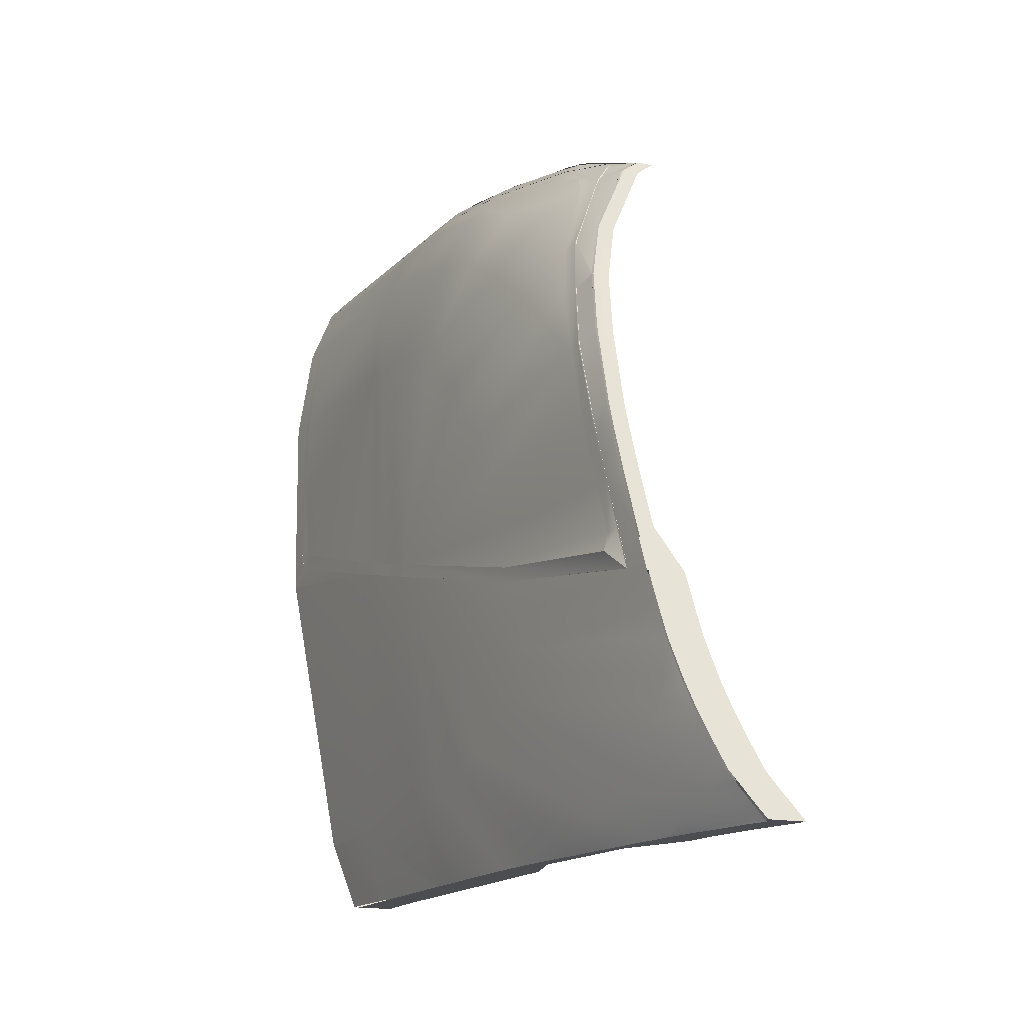
<metadata>
{"format":"obj","ext":"obj","renderer":"f3d","projection":"perspective","resolution":1024,"background":"white","views":[{"elev":-14.9,"azim":-25.6,"up":"+Y"}]}
</metadata>
<code>
g Mesh1 Group2 Group1 Model
v 0.3896 55.63 -102.1
v 0.5849 56.38 -96.24
v 0.4873 54.19 -96.14
f 1 2 3
v 0.4873 57.9 -102.5
f 4 2 1
v 0.1943 58.19 -112.8
f 5 4 1
v 0.292 60.46 -112.8
f 6 4 5
v 0.292 67.25 -138.3
f 5 7 6
v 0.1943 65.08 -140.3
f 8 7 5
v 0.3896 68.2 -139.5
f 8 9 7
v 0.1943 65.73 -141.8
f 10 9 8
v 0.4873 69.74 -140.6
f 10 11 9
v 0.292 67.42 -143
f 12 11 10
v 0.6826 72.42 -141.4
f 12 13 11
v 0.4873 70.23 -144.1
f 14 13 12
v 1.171 80.19 -143.6
f 14 15 13
v 1.073 78.97 -146.1
f 16 15 14
v 2.147 95.72 -146.2
f 16 17 15
v 2.147 95.72 -148.5
f 18 17 16
v 5.37 112.2 -148.6
f 18 19 17
v 5.37 112.2 -150.9
f 20 19 18
v 7.616 117.5 -148.7
f 20 21 19
v 7.811 117.9 -151.1
f 22 21 20
v 8.349 119.2 -148
f 22 23 21
v 8.593 119.7 -150.8
f 24 23 22
v 8.837 120.3 -146.1
f 24 25 23
v 9.276 121.3 -149.6
f 26 25 24
v 9.52 121.7 -147.6
f 26 27 25
v 10.69 122.6 -119.4
f 28 25 27
v 9.081 120.4 -118.8
f 29 25 28
v 9.13 120.4 -114.9
f 28 30 29
v 10.99 122.8 -112.6
f 31 30 28
v 9.227 120.4 -100.5
f 30 31 32
v 11.52 123.2 -100.4
f 32 31 33
v 11.42 120 -85.21
f 33 34 32
v 13.62 122.4 -84.28
f 35 34 33
v 17.67 120.4 -65.14
f 36 34 35
v 14.26 118.2 -67.04
f 37 34 36
v 16.65 116.6 -58.3
f 36 38 37
v 17.33 114.2 -52.93
f 36 39 38
v 18.75 119.8 -61.96
f 40 39 36
v 20.9 119.2 -57.03
f 40 41 39
v 20.8 118.3 -55.32
f 39 41 42
v 15.23 112.6 -54.93
f 39 43 38
v 9.081 98.45 -48.83
f 39 44 43
v 10.01 99.82 -46.78
f 45 44 39
v 6.981 88.88 -44.73
f 45 46 44
v 7.763 89.95 -42.53
f 47 46 45
v 5.614 78.58 -40.28
f 47 48 46
v 5.858 79.16 -37.94
f 49 48 47
v 4.882 66.32 -35.01
f 48 49 50
v 5.077 66.59 -32.52
f 50 49 51
v 4.784 62.98 -33.59
f 51 52 50
v 4.979 62.93 -30.96
f 53 52 51
v 4.589 54.38 -29.88
f 52 53 54
v 4.784 54.46 -27.34
f 54 53 55
v 4.491 46.45 -26.46
f 55 56 54
v 4.686 46.3 -23.83
f 57 56 55
v 3.319 43.26 -25.54
f 57 58 56
v 4.638 39.83 -21.09
f 59 58 57
v 2.147 47.4 -56.59
f 59 60 58
v 2.147 44.98 -55.96
f 61 60 59
v 0.5849 55.75 -93.65
f 61 62 60
v 0.4873 53.5 -93.26
f 63 62 61
f 3 62 63
f 2 62 3
g Mesh2 Group3 Group1 Model
v 5.37 111.9 -116.6
v 2.147 95.72 -107.3
v 2.196 95.67 -112.8
f 64 65 66
v 5.37 111.9 -112.6
f 67 65 64
v 5.37 111.8 -100.6
f 68 65 67
v 2.147 95.76 -101
f 69 65 68
f 2 65 69
f 4 65 2
f 66 65 4
f 6 66 4
f 6 7 66
f 7 9 66
f 9 11 66
f 11 13 66
f 13 15 66
f 15 17 66
f 17 64 66
f 19 64 17
f 19 21 64
f 21 23 64
f 23 25 64
f 64 25 29
f 29 30 64
f 64 30 67
f 30 32 67
f 32 68 67
v 9.423 118 -86.04
f 70 68 32
v 5.37 109.2 -88.67
f 71 68 70
f 68 71 69
v 2.147 93.96 -94.53
f 69 71 72
v 2.343 93.08 -87.26
f 71 73 72
v 5.37 105.3 -76.32
f 74 73 71
v 5.37 100.5 -67.77
f 75 73 74
v 2.147 87.61 -83.84
f 76 73 75
f 73 76 62
v 2.343 83.46 -76.56
f 76 77 62
v 5.37 92.88 -57.03
f 77 76 78
f 78 76 75
v 9.423 108 -60.6
f 75 79 78
f 75 74 79
v 9.423 113.5 -71
f 79 74 80
f 80 74 70
f 70 74 71
f 70 34 80
f 70 32 34
f 80 34 37
f 37 38 80
f 80 38 43
f 79 80 43
f 43 44 79
f 78 79 44
v 5.37 86.68 -49.12
f 44 81 78
f 46 81 44
f 46 48 81
v 2.343 72.33 -66.85
f 82 81 48
v 2.147 77.6 -74.27
f 83 81 82
f 81 83 78
f 78 83 77
f 77 83 62
f 83 82 62
v 2.147 63.29 -64.26
f 82 84 62
f 82 48 84
f 84 48 50
f 50 52 84
v 2.343 53.8 -56.25
f 84 52 85
f 85 52 54
f 54 60 85
f 56 60 54
f 60 56 58
f 85 60 62
f 84 85 62
f 72 73 62
f 62 69 72
f 69 62 2
g Mesh3 Group4 Model
v 11.84 124.3 -153.6
v 11.84 124.3 -153.7
v 11.8 124.2 -153.7
v 10.87 123.2 -153.8
f 86 87 88 89
v 9.52 121.7 -147.6
v 11.85 124.3 -153.3
v 9.423 121.7 -154
f 90 91 86 89 92
v 10.69 122.6 -119.4
v 11.89 124.3 -151.6
f 93 94 91 90
v 12.79 124.8 -112.7
v 12.6 124.6 -118.6
v 11.91 124.3 -150.2
f 93 95 96 97 94
v 10.99 122.8 -112.6
v 12.8 124.8 -112.6
v 12.8 124.8 -112.6
f 98 99 100 95 93
v 13.12 124.9 -101
v 12.87 124.8 -110.2
f 98 101 102 99
v 11.52 123.2 -100.4
v 13.14 124.9 -100.4
v 13.14 124.9 -100.4
f 103 104 105 101 98
v 13.62 122.4 -84.28
v 13.25 124.9 -99.74
f 106 107 104 103
v 16.08 124.2 -83.52
v 16.06 124.3 -83.61
v 14.43 124.7 -93.24
v 14.07 124.8 -95.63
v 13.27 124.9 -99.61
f 106 108 109 110 111 112 107
v 19.39 121.9 -65.73
v 19.13 122.5 -68.35
v 17.79 123.4 -75.52
f 106 113 114 115 108
v 17.67 120.4 -65.14
v 19.66 121.7 -64.04
v 19.42 121.9 -65.46
f 116 117 118 113 106
v 18.75 119.8 -61.96
v 19.77 121.6 -63.56
v 19.67 121.7 -63.98
f 119 120 121 117 116
v 20.9 119.2 -57.03
v 20.3 120.9 -61.44
v 20.08 121.2 -62.31
f 122 123 124 120 119
v 22.78 117.9 -52.21
f 122 125 123
v 20.8 118.3 -55.32
v 23.04 117.6 -51.25
f 126 127 125 122
v 20.02 117.6 -54.64
v 23.14 117.5 -50.89
f 128 129 127 126
v 17.33 114.2 -52.93
v 23.23 117.4 -50.62
f 130 131 129 128
v 21.83 116.4 -50.15
v 21.98 116.5 -50.18
v 23.23 117.4 -50.59
f 132 133 134 131 130
v 20.07 115 -49.51
f 132 130 135
v 12.3 101.7 -43.7
v 18.7 112.6 -48.49
v 19.8 114.6 -49.4
v 19.99 114.8 -49.45
f 136 137 138 139 135 130
v 12.31 101.7 -43.7
v 18.52 112.3 -48.34
f 136 140 141 137
v 20.07 114.9 -49.48
f 135 139 142
v 21.54 116.2 -50.03
v 21.82 116.4 -50.13
f 135 142 143 144 132
v 10.01 99.82 -46.78
f 136 130 145
v 9.128 92.2 -39.51
v 12.06 101 -43.38
v 12.25 101.6 -43.65
v 12.3 101.7 -43.69
v 8.935 91.62 -39.26
f 146 147 148 149 136 145 150
v 11.64 99.71 -42.79
f 147 146 151
v 7.763 89.95 -42.53
v 8.934 91.61 -39.26
f 152 153 150 145
v 5.858 79.16 -37.94
v 8.932 91.61 -39.26
f 154 155 153 152
v 6.981 80.33 -34.33
v 8.831 91.02 -39
v 8.907 91.47 -39.21
f 156 157 158 155 154
v 7.009 80.44 -34.34
v 7.023 80.52 -34.38
v 7.332 82.31 -35.17
v 8.559 89.37 -38.23
f 156 159 160 161 162 157
v 6.991 80.34 -34.3
f 156 163 159
v 5.663 67.08 -28.52
v 5.712 67.38 -28.56
v 6.645 76.81 -32.72
f 164 165 166 163 156
v 5.683 67.09 -28.44
f 164 167 165
v 5.37 62.88 -26.66
v 5.39 62.95 -26.63
v 5.416 63.35 -26.81
v 5.642 66.52 -28.19
f 168 169 170 171 167 164
v 5.126 54.55 -23.05
v 5.17 54.93 -23.09
v 5.341 60.88 -25.68
f 172 173 174 169 168
v 5.144 54.56 -22.92
f 172 175 173
v 5.028 46.06 -19.34
v 5.06 46.41 -19.3
v 5.127 52.5 -21.98
v 5.143 54.49 -22.89
f 176 177 178 179 175 172
v 5.048 46.05 -19.13
f 176 180 177
v 4.979 38.79 -16.11
v 5 39.06 -16.04
v 5.038 44.34 -18.36
v 5.047 46 -19.11
f 181 182 183 184 180 176
v 4.995 38.78 -15.92
f 181 185 182
v 5.126 32.89 -13.57
v 5.138 33.16 -13.45
v 5.031 37.39 -15.3
v 4.995 38.77 -15.91
f 186 187 188 189 185 181
v 5.153 32.86 -13.32
f 186 190 187
v 5.171 32.62 -13.23
v 5.154 32.85 -13.32
f 186 191 192 190
v 5.272 28.25 -11.47
v 5.292 28.25 -11.36
v 5.288 28.37 -11.41
v 5.191 31.72 -12.87
f 193 194 195 196 191 186
v 6.103 21.91 -8.74
v 6.094 22.19 -8.689
v 5.466 26.92 -10.78
f 197 198 199 194 193
v 6.142 21.88 -8.55
v 6.137 21.91 -8.564
f 197 200 201 198
v 6.884 17.82 -6.934
v 6.89 17.97 -6.815
v 6.319 20.97 -8.134
f 202 203 204 200 197
v 6.928 17.78 -6.729
v 6.916 17.83 -6.756
f 202 205 206 203
v 7.86 14.01 -5.273
v 7.86 14.15 -5.134
v 7.137 16.97 -6.363
f 207 208 209 205 202
v 7.91 13.96 -5.047
v 7.882 14.06 -5.096
f 207 210 211 208
v 9.423 8.856 -3.027
v 9.391 9.095 -2.885
v 8.221 12.95 -4.581
f 212 213 214 210 207
v 9.499 8.819 -2.785
v 9.416 9.034 -2.858
f 212 215 216 213
v 10.57 6.961 -2.18
f 212 217 215
v 9.423 6.323 -7.959
v 12.21 4.198 -1.043
v 10.82 6.524 -2.037
f 218 219 220 217 212
v 9.423 3.174 -14.5
v 12.23 4.155 -1.025
f 221 222 219 218
v 13.57 2.052 -0.1696
f 221 223 222
v 11.03 1.941 -10.69
v 13.58 2.037 -0.1637
f 224 225 223 221
v 11.45 1.616 -9.681
v 12.97 1.735 -3.267
v 13.7 1.732 -0.3474
v 13.65 1.932 -0.1204
f 224 226 227 228 229 225
v 10.51 1.584 -14.02
v 10.73 1.608 -12.98
v 11.27 1.593 -10.56
f 224 230 231 232 226
v 9.423 1.484 -19.17
v 9.496 1.477 -18.87
f 221 233 234 230 224
v 8.837 1.697 -22.95
v 9.017 1.434 -22.33
v 9.325 1.488 -19.89
f 235 236 237 233 221
v 7.421 1.55 -34.08
v 8.002 1.345 -30.27
v 8.588 1.428 -25.6
v 8.967 1.425 -22.74
f 238 239 240 241 236 235
v 7.602 1.287 -33.51
f 238 242 239
v 6.64 1.404 -42.63
v 6.856 1.189 -41.47
v 7.359 1.284 -35.97
v 7.584 1.283 -33.71
f 243 244 245 246 242 238
v 6.79 1.177 -42.19
f 243 247 244
v 5.37 1.16 -54.3
v 5.489 1.044 -53.72
v 6.431 1.175 -45.25
v 6.783 1.176 -42.25
f 248 249 250 251 247 243
v 5.447 1.038 -54.1
f 248 252 249
v 5.37 1.03 -54.96
v 5.425 1.035 -54.35
f 248 253 254 252
v 5.077 1.05 -63.57
v 5.098 0.9505 -63.45
v 5.1 0.9504 -63.39
v 5.316 1.028 -56.58
f 255 256 257 258 253 248
v 4.735 0.8911 -72.51
v 4.765 0.834 -72.01
v 5.015 0.9497 -65.48
f 259 260 261 256 255
v 4.752 0.828 -72.44
v 4.756 0.8289 -72.33
f 259 262 263 260
v 4.784 0.7446 -81.1
v 4.792 0.7138 -80.95
v 4.755 0.8263 -74.31
f 264 265 266 262 259
v 4.791 0.7134 -81.08
v 4.792 0.7135 -80.96
f 264 267 268 265
v 4.794 0.7171 -82.51
f 264 269 267
v 2.147 13.41 -89.99
v 4.827 0.6381 -87.94
v 4.827 0.6379 -87.9
v 4.794 0.7173 -82.61
f 270 271 272 273 269 264
v 2.147 11.98 -112.4
v 4.826 0.6381 -88
f 274 275 271 270
v 4.529 0.2605 -111.9
v 4.53 0.2606 -111.9
v 4.735 0.6281 -93.98
f 274 276 277 278 275
v 2.185 11.35 -128.1
v 4.529 0.2603 -112
v 2.147 11.53 -128.2
v 2.155 11.49 -128.1
f 279 280 276 274 281 282
v 4.462 0.2214 -123.3
v 4.464 0.2378 -122.4
f 280 279 283 284
v 0.02044 61.89 -145.2
v 0.1544 58.72 -144.2
f 274 285 286 281
v 0.1943 58.19 -112.8
v -5.684e-14 62.37 -145.4
v 0.0001083 62.37 -145.4
f 287 288 289 285 274
v 0.1943 65.08 -140.3
v 0.004592 62.47 -145.4
f 290 291 288 287
v 0.1943 65.73 -141.8
v 0.006442 62.52 -145.4
f 292 293 291 290
v 0.292 67.42 -143
v 0.01298 62.63 -145.4
f 294 295 293 292
v 0.4873 70.23 -144.1
v 0.02633 62.83 -145.5
f 296 297 295 294
v 0.292 67.18 -146.5
f 296 298 297
v 2.147 95.72 -151.9
f 296 299 298
v 1.073 78.97 -146.1
f 296 300 299
v 2.147 95.72 -148.5
f 301 299 300
v 5.37 112.2 -150.9
f 299 301 302
v 5.37 112.2 -153.6
v 5.37 112.2 -153.7
f 299 302 303 304
f 92 304 303 302
v 7.811 117.9 -151.1
f 302 305 92
v 8.593 119.7 -150.8
f 305 306 92
v 9.276 121.3 -149.6
f 307 92 306
f 307 90 92
f 287 274 270
v 0.4873 53.5 -93.26
f 287 270 308
v 2.147 14.63 -80.81
f 308 270 309
f 259 309 270
f 309 259 255
v 2.147 17.27 -72.85
f 255 310 309
f 310 255 248
v 2.343 16.19 -67.24
f 248 311 310
v 5.37 3.333 -46.34
f 248 312 311
f 312 248 243
f 243 238 312
v 5.37 4.59 -40.72
f 238 313 312
f 235 313 238
v 5.37 6.519 -35.16
f 235 314 313
f 221 314 235
v 5.37 8.557 -29.88
f 221 315 314
f 218 315 221
v 5.37 11.32 -24.51
f 316 315 218
v 2.147 26.89 -57.52
f 316 317 315
v 5.37 13.78 -19.87
f 318 317 316
v 5.37 16.63 -16.41
f 319 317 318
v 5.37 19.28 -13.92
f 320 317 319
v 2.147 31.18 -55.32
f 320 321 317
v 5.37 22.53 -12.11
f 321 320 322
f 197 322 320
f 197 193 322
v 2.343 33.24 -50.54
f 323 322 193
f 323 321 322
v 2.147 38.87 -54.35
f 324 321 323
f 308 321 324
f 308 317 321
v 2.147 23.05 -61.67
f 308 325 317
v 2.147 19.57 -67.14
f 308 326 325
f 310 326 308
f 311 326 310
f 311 314 326
f 313 314 311
f 312 313 311
f 314 325 326
f 315 325 314
f 315 317 325
f 309 310 308
v 2.147 44.98 -55.96
f 308 324 327
f 181 327 324
v 4.638 39.83 -21.09
f 327 181 328
f 176 328 181
v 4.686 46.3 -23.83
f 176 329 328
v 4.784 54.46 -27.34
f 330 329 176
f 330 176 172
f 168 330 172
v 4.979 62.93 -30.96
f 168 331 330
f 164 331 168
v 5.077 66.59 -32.52
f 164 332 331
f 332 164 156
f 332 156 154
f 181 324 186
f 323 186 324
f 193 186 323
f 197 320 202
f 202 320 319
f 202 319 207
f 207 319 318
f 207 318 212
f 318 218 212
f 318 316 218
f 259 270 264
v 13.86 1.702 -0.0607
f 229 228 333
v 19 122.7 -69.68
v 18.77 122.9 -70.96
f 115 114 334 335
g Mesh4 Group6 Group5 Model
v 8.3 95.72 -151.5
v 8.1 94.9 -151.3
v 6.005 62.37 -145.1
v 6.103 62.37 -145.1
f 336 337 338 339
v 8.153 95.72 -151.5
f 336 337 340
v 0.1943 62.37 -145.1
v 2.343 95.72 -151.5
f 337 338 341 342 340
v 2.343 11.49 -127.8
f 339 343 341 338
v 8.3 11.49 -127.8
f 339 344 343
v 8.104 11.98 -112.1
f 344 339 345
v 6.103 58.19 -112.5
f 345 339 346
v 6.103 65.08 -140
f 346 339 347
v 6.151 65.73 -141.6
f 348 347 339
v 0.1943 65.73 -141.6
f 349 347 348
v 0.1943 65.08 -140
f 350 347 349
f 350 346 347
v 0.1943 58.19 -112.5
f 351 346 350
v 6.444 53.5 -92.99
f 352 346 351
v 8.104 13.41 -89.71
f 352 353 346
v 10.99 0.708 -80.83
f 352 354 353
v 6.884 51.38 -83.66
f 355 354 352
v 10.94 0.8545 -72.28
f 354 355 356
v 7.274 49.23 -74.33
f 356 355 357
v 0.4873 53.5 -92.99
f 355 358 357
f 352 358 355
f 352 351 358
v 2.147 44.98 -55.68
f 358 359 357
v 7.714 47.11 -65.01
f 357 359 360
v 4.784 44.98 -55.68
f 360 359 361
v 5.419 43.7 -46.94
f 361 359 362
v 6.054 42.41 -38.25
f 362 359 363
v 4.638 39.83 -20.82
f 359 364 363
v 10.01 41.11 -29.51
f 363 364 365
v 10.64 39.83 -20.82
f 365 364 366
v 7.372 46.3 -23.55
f 367 366 364
v 7.909 46.03 -19.01
f 368 366 367
v 11.18 38.77 -15.84
f 369 366 368
v 15.58 1.77 -17.99
f 369 370 366
v 17.19 1.904 -10.42
f 371 370 369
v 11.23 1.904 -10.42
f 372 370 371
v 9.618 1.77 -17.99
f 373 370 372
v 14.99 1.66 -22.72
f 374 370 373
f 370 374 366
f 366 374 365
v 10.3 1.514 -33.81
f 375 365 374
f 363 365 375
f 375 362 363
v 9.52 1.355 -42.35
f 376 362 375
f 362 376 361
v 8.251 1.123 -54.07
f 361 376 377
v 6.835 1.355 -42.35
f 378 377 376
v 5.565 1.123 -54.07
f 379 377 378
v 11.23 1.013 -63.35
f 379 380 377
v 5.272 1.013 -63.35
f 381 380 379
f 381 356 380
v 4.931 0.8545 -72.28
f 382 356 381
f 382 354 356
v 4.979 0.708 -80.83
f 383 354 382
v 10.79 0.6104 -87.66
f 383 384 354
v 4.833 0.6104 -87.66
f 385 384 383
v 7.372 0.1709 -111.7
f 386 384 385
v 10.5 0.2075 -111.7
f 387 384 386
f 387 345 384
f 387 344 345
v 10.69 2.842e-14 -122
f 388 344 387
v 10.55 2.842e-14 -122
v 6.478 5.699 -124.9
f 388 389 390 344
v 4.735 0.1709 -111.7
v 4.686 2.842e-14 -122
f 388 391 392 389
f 388 386 391
f 386 388 387
f 386 385 391
f 392 390 389
f 392 343 390
f 344 390 343
f 384 345 353
f 346 353 345
f 384 353 354
f 356 357 380
f 380 357 360
f 360 361 380
f 380 361 377
v 7.616 1.514 -33.81
f 376 393 378
f 376 375 393
v 9.032 1.66 -22.72
f 375 394 393
f 375 374 394
f 374 373 394
v 15.65 1.954 -5.553
v 13.82 2.014 0.2756
f 372 371 395 396
v 19.77 2.014 0.2756
f 396 395 371 397
v 18.46 4.15 -0.6521
f 371 398 397
v 15.58 8.838 -2.703
f 399 398 371
v 9.618 8.838 -2.703
f 400 398 399
v 12.45 4.15 -0.6521
f 401 398 400
f 401 397 398
f 396 397 401
v 8.056 13.99 -4.949
f 399 402 400
v 14.01 13.99 -4.949
f 399 403 402
f 399 371 403
v 13.04 17.8 -6.609
f 403 371 404
v 12.25 21.89 -8.416
f 371 405 404
v 11.42 28.25 -11.2
f 406 405 371
v 5.468 28.25 -11.2
f 407 405 406
v 6.298 21.89 -8.416
f 408 405 407
f 408 404 405
v 7.079 17.8 -6.609
f 409 404 408
f 409 403 404
f 402 403 409
v 5.321 32.87 -13.25
f 406 410 407
v 11.28 32.87 -13.25
f 406 411 410
f 406 371 411
f 371 369 411
v 5.175 38.77 -15.84
f 412 411 369
f 410 411 412
v 5.224 46.03 -19.01
f 369 413 412
f 369 368 413
v 5.321 54.5 -22.72
f 368 414 413
v 8.007 54.5 -22.72
f 368 415 414
v 7.47 54.46 -27.07
f 415 368 416
f 416 368 367
v 4.686 46.3 -23.55
f 417 416 367
v 4.784 54.46 -27.07
f 418 416 417
v 7.665 62.93 -30.68
f 418 419 416
v 4.979 62.93 -30.68
f 420 419 418
v 7.763 66.59 -32.24
f 420 421 419
v 5.077 66.59 -32.24
f 422 421 420
v 8.544 79.16 -37.66
f 423 421 422
v 9.862 80.33 -34.05
f 424 421 423
v 8.495 67.05 -28.24
f 425 421 424
f 425 419 421
v 8.251 62.88 -26.34
f 426 419 425
f 426 416 419
f 415 416 426
v 5.565 62.88 -26.34
f 427 415 426
f 414 415 427
v 5.858 67.05 -28.24
f 426 428 427
f 426 425 428
v 7.177 80.33 -34.05
f 428 425 429
f 429 425 424
v 7.567 82.78 -35.12
f 429 424 430
v 10.25 82.78 -35.12
f 430 424 431
v 11.82 91.61 -38.98
f 432 431 424
v 9.13 91.61 -38.98
f 433 431 432
f 430 431 433
v 12.5 101.7 -43.43
f 433 432 434
v 15.18 101.7 -43.43
f 434 432 435
v 12.69 99.82 -46.5
f 432 436 435
v 10.45 89.95 -42.25
f 436 432 437
f 437 432 423
f 423 432 424
v 5.858 79.16 -37.66
f 438 437 423
v 7.763 89.95 -42.25
f 439 437 438
f 436 437 439
v 10.01 99.82 -46.5
f 436 439 440
v 20.02 114.2 -52.65
f 440 441 436
v 17.33 114.2 -52.65
f 442 441 440
v 22.7 117.6 -54.36
f 442 443 441
v 20.02 117.6 -54.36
f 444 443 442
v 23.49 118.3 -55.05
f 445 443 444
v 26.32 117.5 -50.26
f 445 446 443
v 23.58 119.2 -56.76
f 447 446 445
v 22.85 121.9 -63.59
f 446 447 448
v 21.39 119.8 -61.69
f 449 448 447
v 20.36 120.4 -64.86
f 450 448 449
v 22.31 122.9 -68.43
f 448 450 451
v 21.58 123.2 -71.79
f 451 450 452
v 16.31 122.4 -84
f 450 453 452
v 17.67 120.4 -64.86
f 454 453 450
v 13.62 122.4 -84
f 455 453 454
v 14.21 123.2 -100.2
f 455 456 453
v 11.52 123.2 -100.2
f 457 456 455
v 13.62 122.8 -112.3
f 457 458 456
v 10.99 122.8 -112.3
f 459 458 457
v 13.38 122.6 -119.1
f 459 460 458
v 10.69 122.6 -119.1
f 461 460 459
v 12.21 121.7 -147.4
f 462 460 461
v 14.79 124.4 -153.4
f 460 462 463
v 12.25 121.6 -153.6
f 463 462 464
v 11.96 121.3 -149.3
f 465 464 462
v 11.28 119.7 -150.5
f 465 466 464
v 9.276 121.3 -149.3
f 466 465 467
v 9.52 121.7 -147.4
f 467 465 468
f 468 465 462
f 462 461 468
v 8.593 119.7 -150.5
f 466 467 469
v 10.5 117.9 -150.8
f 469 470 466
v 7.811 117.9 -150.8
f 471 470 469
v 8.056 112.2 -150.6
f 472 470 471
f 472 464 470
v 8.251 112.2 -153.3
f 464 472 473
v 8.298 96.45 -151.6
f 473 472 336 474
v 4.833 95.72 -148.3
f 336 472 475
v 5.37 112.2 -150.6
f 476 475 472
v 2.147 95.72 -148.3
f 477 475 476
v 7.03 78.97 -145.8
f 477 478 475
v 1.073 78.97 -145.8
f 479 478 477
v 6.444 70.23 -143.8
f 480 478 479
f 478 480 336
f 336 480 339
v 6.249 67.42 -142.8
f 480 481 339
v 0.4873 70.23 -143.8
f 482 481 480
v 0.292 67.42 -142.8
f 483 481 482
f 348 481 483
f 481 348 339
f 348 483 349
f 480 479 482
f 336 475 478
f 472 471 476
f 336 340 474
v 5.565 112.2 -153.3
f 484 473 474 340
v 9.618 121.6 -153.6
f 484 485 464 473
f 485 463 464
v 12.16 124.4 -153.4
f 485 486 463
v 15.58 124.8 -119.7
f 487 463 486
f 487 460 463
f 487 458 460
v 15.72 124.9 -112.3
f 488 458 487
f 456 458 488
v 16.11 125 -100.1
f 489 456 488
v 17.14 125.1 -94.84
f 490 456 489
f 453 456 490
v 19.19 124.4 -83.17
f 491 453 490
f 452 453 491
v 16.5 124.4 -83.17
f 452 491 492
v 14.45 125.1 -94.84
f 491 493 492
f 491 490 493
v 13.43 125 -100.1
f 493 490 494
f 494 490 489
v 13.04 124.9 -112.3
f 494 489 495
f 495 489 488
v 12.89 124.8 -119.7
f 495 488 496
f 496 488 487
f 487 486 496
v 18.9 123.2 -71.79
f 452 492 497
f 497 451 452
v 19.63 122.9 -68.43
v 21.87 122.9 -68.43
f 498 499 451 497
f 498 448 451 499
v 20.16 121.9 -63.59
f 500 448 498
f 500 446 448
v 23.63 117.5 -50.26
v 23.69 117.5 -50.26
f 501 502 446 500
v 24.71 116.4 -49.82
f 501 503 446 502
v 22.02 116.4 -49.82
f 504 503 501
v 22.9 115 -49.19
f 505 503 504
f 503 505 441
f 435 441 505
f 436 441 435
v 20.26 115 -49.19
f 435 505 506
f 505 504 506
f 435 506 434
f 446 503 441
f 443 446 441
f 340 342 484
f 470 464 466
v 18.75 119.8 -61.69
f 450 507 454
f 450 449 507
v 20.9 119.2 -56.76
f 449 508 507
f 449 447 508
v 20.8 118.3 -55.05
f 508 447 509
f 509 447 445
f 445 444 509
f 442 509 444
f 423 422 438
f 367 364 417

</code>
